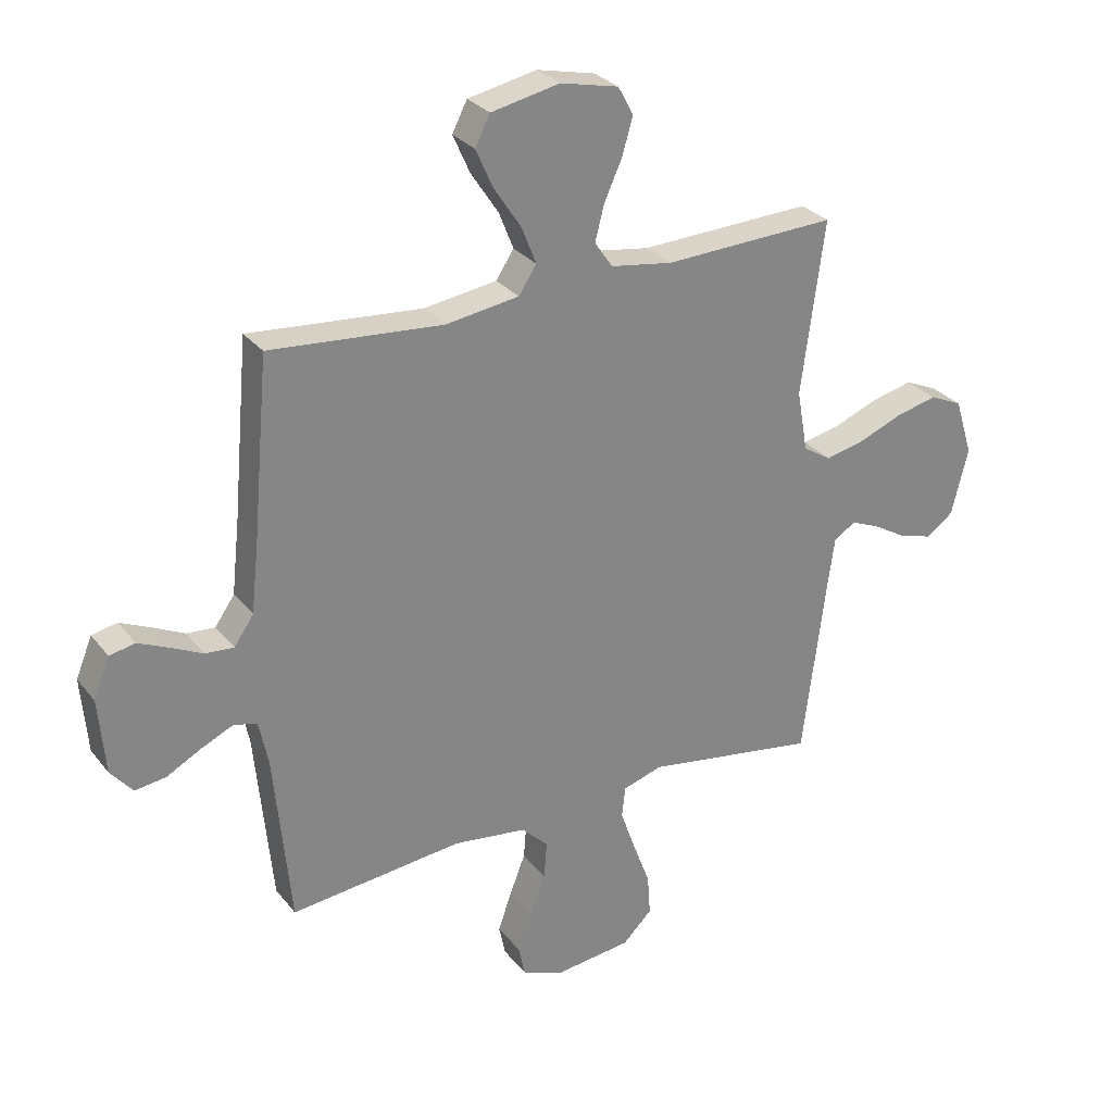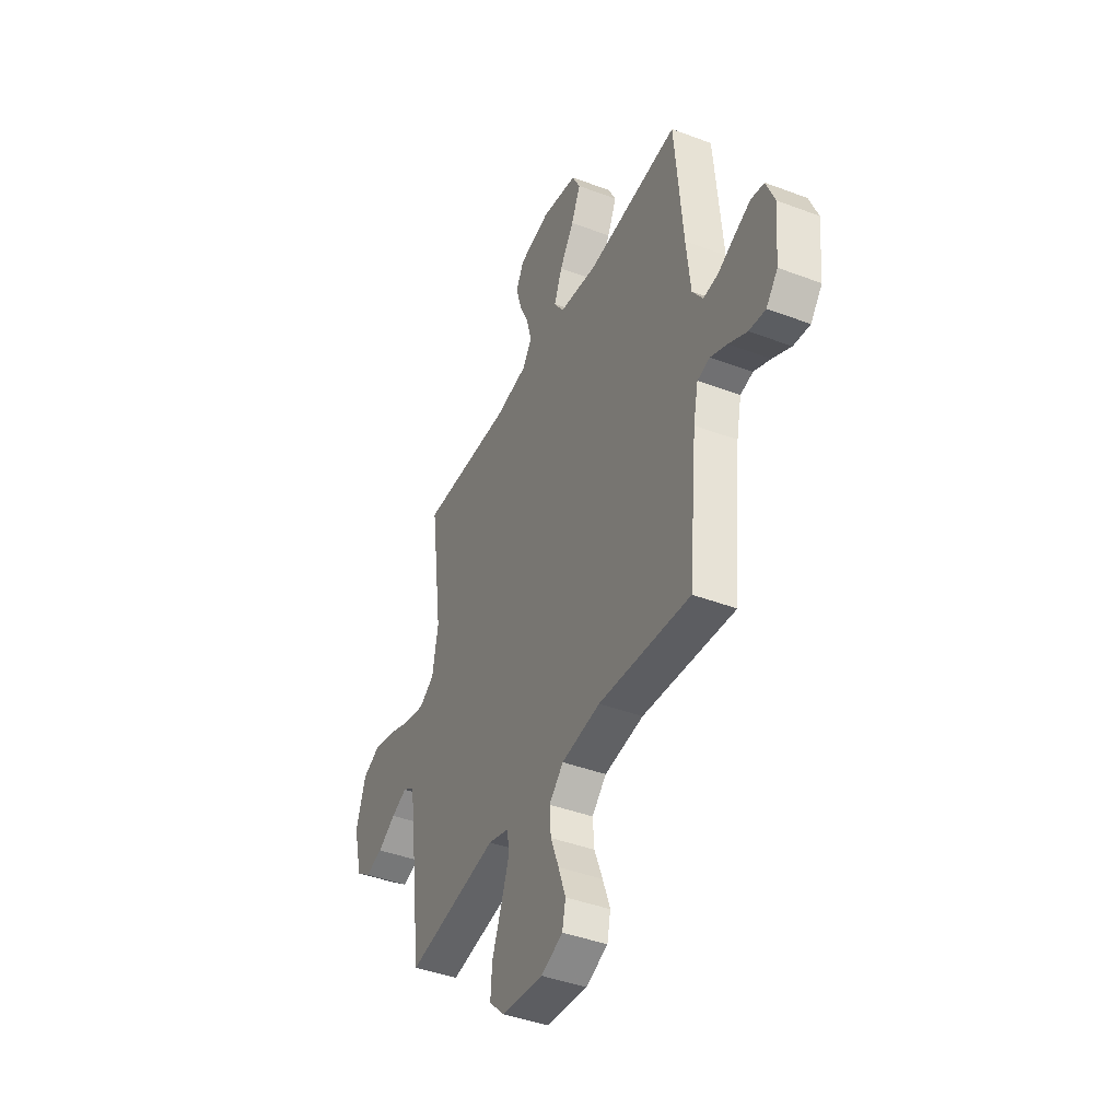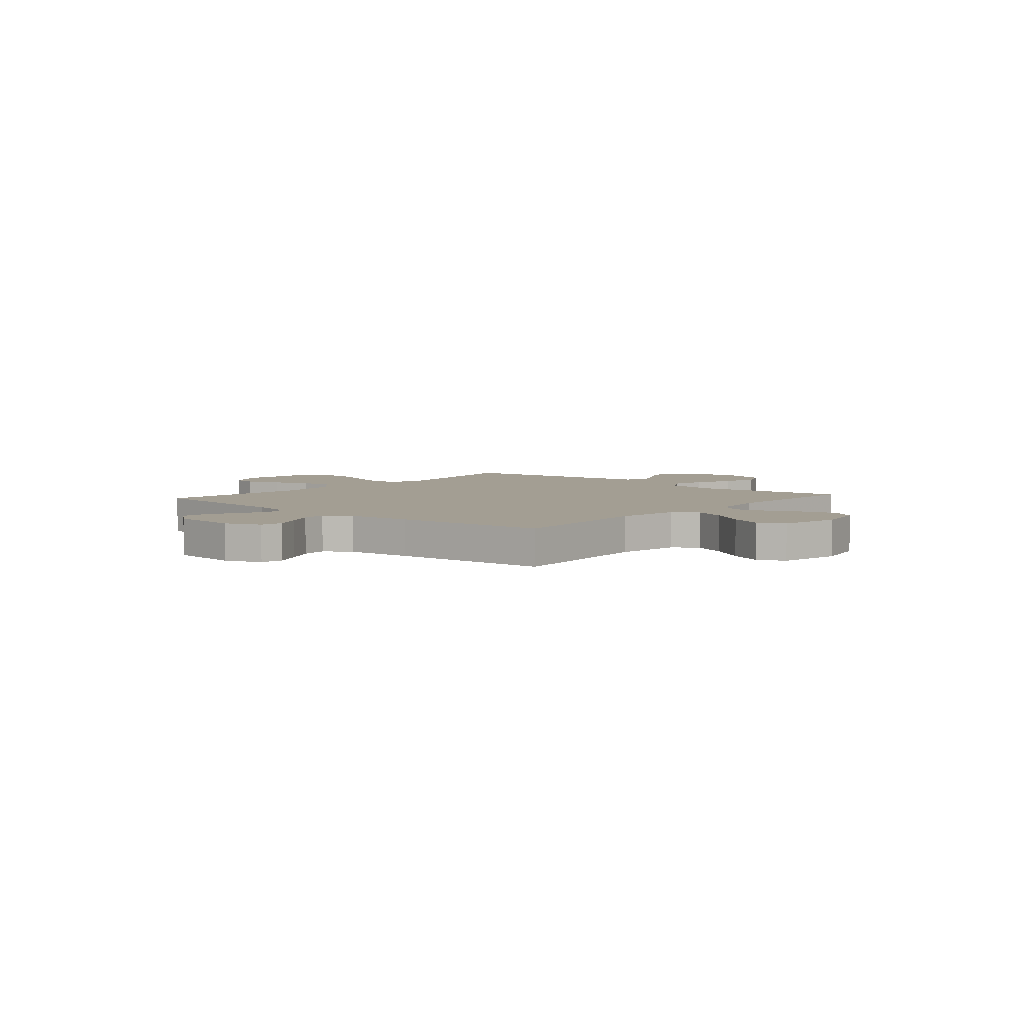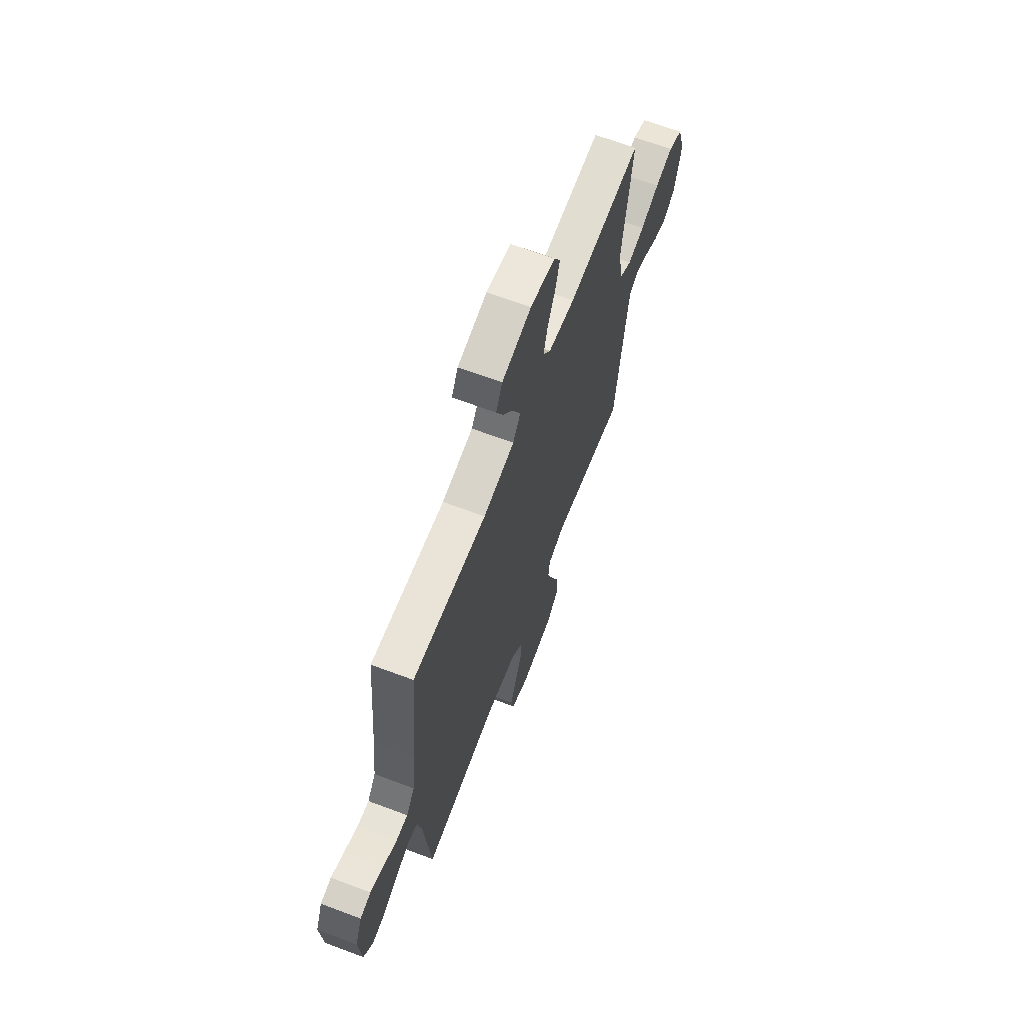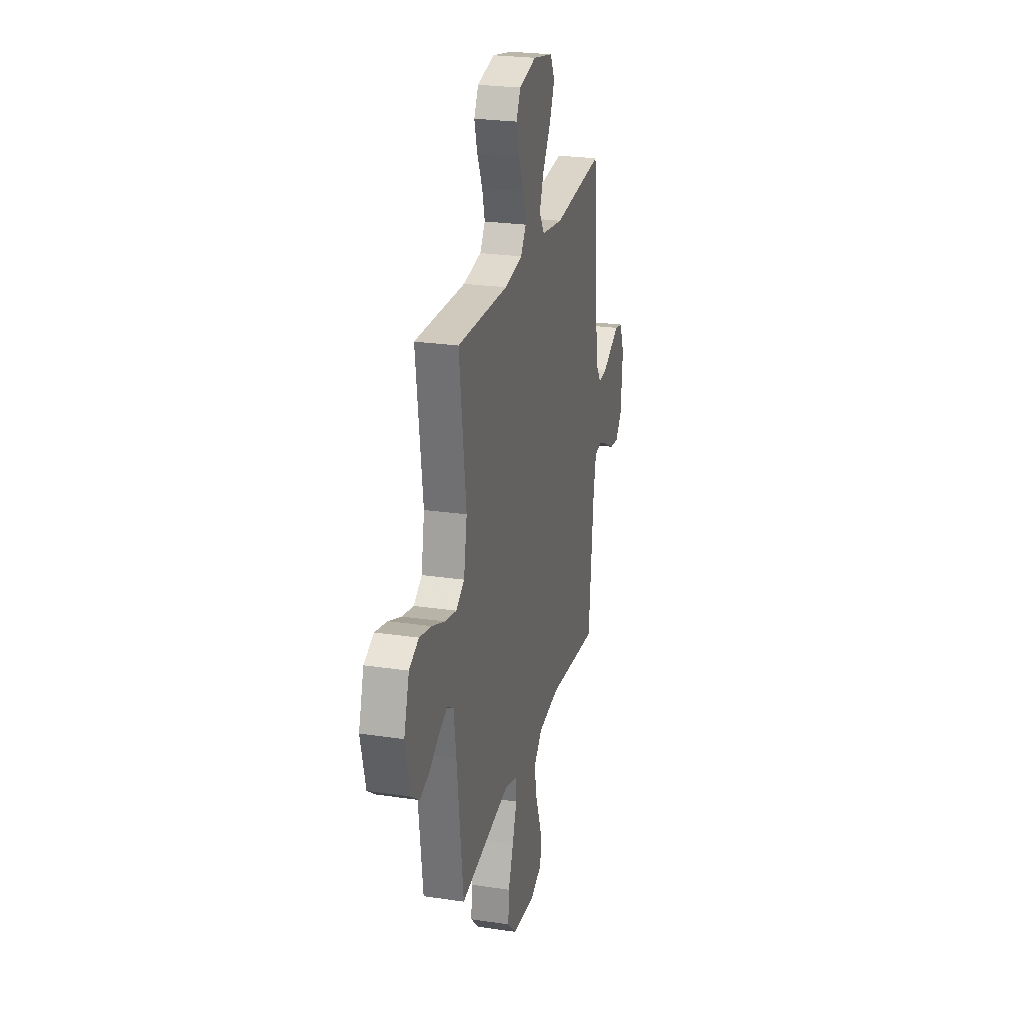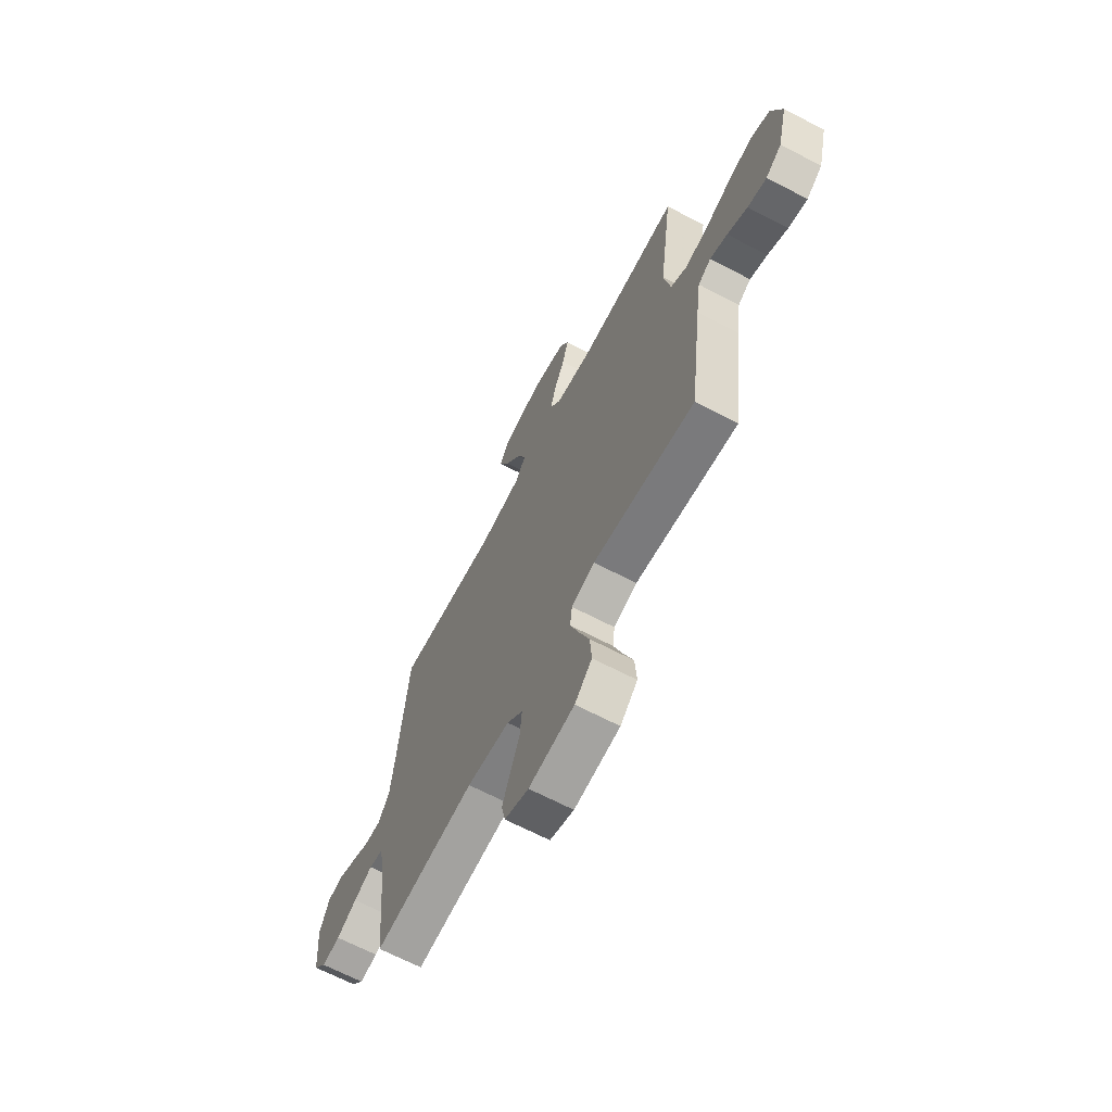
<metadata>
{"format":"obj","ext":"obj","renderer":"f3d","projection":"perspective","resolution":1024,"background":"white","views":[{"elev":28.8,"azim":-30.5,"up":"+Z"},{"elev":-42.1,"azim":-114.4,"up":"+Z"},{"elev":5.2,"azim":-49.1,"up":"+Y"},{"elev":66.6,"azim":-69.3,"up":"+Z"},{"elev":24.8,"azim":103.7,"up":"+Z"},{"elev":-67.0,"azim":62.4,"up":"+Z"}]}
</metadata>
<code>
v 0.5 0.07 0.5
v 0.46 0.07 0.2
v 0.479 0.07 0.094
v 0.528 0.07 0.063
v 0.596 0.07 0.078
v 0.672 0.07 0.108
v 0.744 0.07 0.125
v 0.801 0.07 0.099
v 0.832 0.07 0
v 0.803 0.07 -0.116
v 0.756 0.07 -0.15
v 0.7 0.07 -0.134
v 0.641 0.07 -0.099
v 0.59 0.07 -0.077
v 0.552 0.07 -0.1
v 0.538 0.07 -0.2
v 0.5 0.07 -0.5
v 0.2 0.07 -0.451
v 0.131 0.07 -0.472
v 0.125 0.07 -0.526
v 0.151 0.07 -0.6
v 0.181 0.07 -0.68
v 0.186 0.07 -0.752
v 0.135 0.07 -0.802
v 0 0.07 -0.817
v -0.071 0.07 -0.788
v -0.082 0.07 -0.735
v -0.058 0.07 -0.667
v -0.031 0.07 -0.597
v -0.026 0.07 -0.533
v -0.073 0.07 -0.487
v -0.2 0.07 -0.47
v -0.5 0.07 -0.5
v -0.529 0.07 -0.2
v -0.545 0.07 -0.123
v -0.586 0.07 -0.113
v -0.641 0.07 -0.138
v -0.701 0.07 -0.17
v -0.755 0.07 -0.177
v -0.793 0.07 -0.131
v -0.804 0.07 0
v -0.776 0.07 0.069
v -0.732 0.07 0.078
v -0.679 0.07 0.054
v -0.624 0.07 0.027
v -0.575 0.07 0.023
v -0.541 0.07 0.072
v -0.527 0.07 0.2
v -0.5 0.07 0.5
v -0.2 0.07 0.474
v -0.073 0.07 0.492
v -0.042 0.07 0.539
v -0.068 0.07 0.604
v -0.115 0.07 0.675
v -0.145 0.07 0.742
v -0.119 0.07 0.793
v 0 0.07 0.817
v 0.101 0.07 0.794
v 0.127 0.07 0.745
v 0.109 0.07 0.681
v 0.078 0.07 0.613
v 0.062 0.07 0.551
v 0.093 0.07 0.506
v 0.2 0.07 0.489
v 0.5 0 0.5
v 0.46 0 0.2
v 0.479 0 0.094
v 0.528 0 0.063
v 0.596 0 0.078
v 0.672 0 0.108
v 0.744 0 0.125
v 0.801 0 0.099
v 0.832 0 0
v 0.803 0 -0.116
v 0.756 0 -0.15
v 0.7 0 -0.134
v 0.641 0 -0.099
v 0.59 0 -0.077
v 0.552 0 -0.1
v 0.538 0 -0.2
v 0.5 0 -0.5
v 0.2 0 -0.451
v 0.131 0 -0.472
v 0.125 0 -0.526
v 0.151 0 -0.6
v 0.181 0 -0.68
v 0.186 0 -0.752
v 0.135 0 -0.802
v 0 0 -0.817
v -0.071 0 -0.788
v -0.082 0 -0.735
v -0.058 0 -0.667
v -0.031 0 -0.597
v -0.026 0 -0.533
v -0.073 0 -0.487
v -0.2 0 -0.47
v -0.5 0 -0.5
v -0.529 0 -0.2
v -0.545 0 -0.123
v -0.586 0 -0.113
v -0.641 0 -0.138
v -0.701 0 -0.17
v -0.755 0 -0.177
v -0.793 0 -0.131
v -0.804 0 0
v -0.776 0 0.069
v -0.732 0 0.078
v -0.679 0 0.054
v -0.624 0 0.027
v -0.575 0 0.023
v -0.541 0 0.072
v -0.527 0 0.2
v -0.5 0 0.5
v -0.2 0 0.474
v -0.073 0 0.492
v -0.042 0 0.539
v -0.068 0 0.604
v -0.115 0 0.675
v -0.145 0 0.742
v -0.119 0 0.793
v 0 0 0.817
v 0.101 0 0.794
v 0.127 0 0.745
v 0.109 0 0.681
v 0.078 0 0.613
v 0.062 0 0.551
v 0.093 0 0.506
v 0.2 0 0.489
f 58 59 60 61
f 58 61 62
f 57 58 62
f 56 57 62
f 53 54 55 56
f 52 53 56 62
f 51 52 62 63
f 48 49 50
f 47 48 50 51
f 46 47 51 63
f 42 43 44 45
f 40 41 42 45
f 40 45 46
f 37 38 39 40
f 36 37 40 46
f 35 36 46 63
f 32 33 34
f 31 32 34 35
f 26 27 28 29
f 24 25 26 29
f 24 29 30
f 21 22 23 24
f 20 21 24 30
f 19 20 30 31
f 16 17 18
f 15 16 18 19
f 10 11 12 13
f 10 13 14
f 9 10 14
f 8 9 14
f 5 6 7 8
f 4 5 8 14
f 3 4 14 15
f 64 1 2
f 64 2 3
f 31 35 63 64
f 19 31 64
f 3 15 19 64
f 125 124 123 122
f 126 125 122
f 126 122 121
f 126 121 120
f 120 119 118 117
f 126 120 117 116
f 127 126 116 115
f 114 113 112
f 115 114 112 111
f 127 115 111 110
f 109 108 107 106
f 109 106 105 104
f 110 109 104
f 104 103 102 101
f 110 104 101 100
f 127 110 100 99
f 98 97 96
f 99 98 96 95
f 93 92 91 90
f 93 90 89 88
f 94 93 88
f 88 87 86 85
f 94 88 85 84
f 95 94 84 83
f 82 81 80
f 83 82 80 79
f 77 76 75 74
f 78 77 74
f 78 74 73
f 78 73 72
f 72 71 70 69
f 78 72 69 68
f 79 78 68 67
f 66 65 128
f 67 66 128
f 128 127 99 95
f 128 95 83
f 128 83 79 67
f 1 65 66 2
f 2 66 67 3
f 3 67 68 4
f 4 68 69 5
f 5 69 70 6
f 6 70 71 7
f 7 71 72 8
f 8 72 73 9
f 9 73 74 10
f 10 74 75 11
f 11 75 76 12
f 12 76 77 13
f 13 77 78 14
f 14 78 79 15
f 15 79 80 16
f 16 80 81 17
f 17 81 82 18
f 18 82 83 19
f 19 83 84 20
f 20 84 85 21
f 21 85 86 22
f 22 86 87 23
f 23 87 88 24
f 24 88 89 25
f 25 89 90 26
f 26 90 91 27
f 27 91 92 28
f 28 92 93 29
f 29 93 94 30
f 30 94 95 31
f 31 95 96 32
f 32 96 97 33
f 33 97 98 34
f 34 98 99 35
f 35 99 100 36
f 36 100 101 37
f 37 101 102 38
f 38 102 103 39
f 39 103 104 40
f 40 104 105 41
f 41 105 106 42
f 42 106 107 43
f 43 107 108 44
f 44 108 109 45
f 45 109 110 46
f 46 110 111 47
f 47 111 112 48
f 48 112 113 49
f 49 113 114 50
f 50 114 115 51
f 51 115 116 52
f 52 116 117 53
f 53 117 118 54
f 54 118 119 55
f 55 119 120 56
f 56 120 121 57
f 57 121 122 58
f 58 122 123 59
f 59 123 124 60
f 60 124 125 61
f 61 125 126 62
f 62 126 127 63
f 63 127 128 64
f 64 128 65 1

</code>
